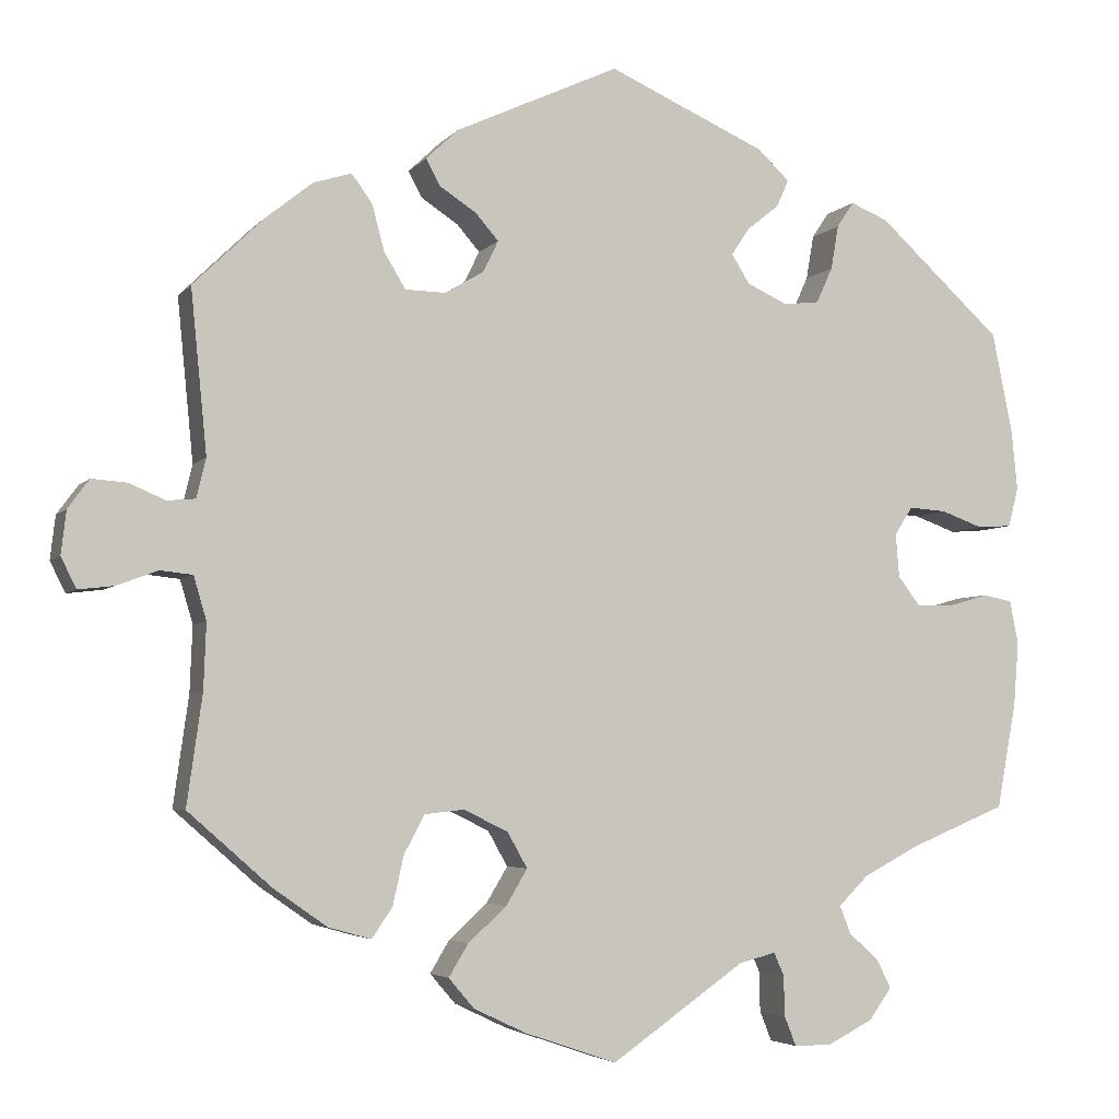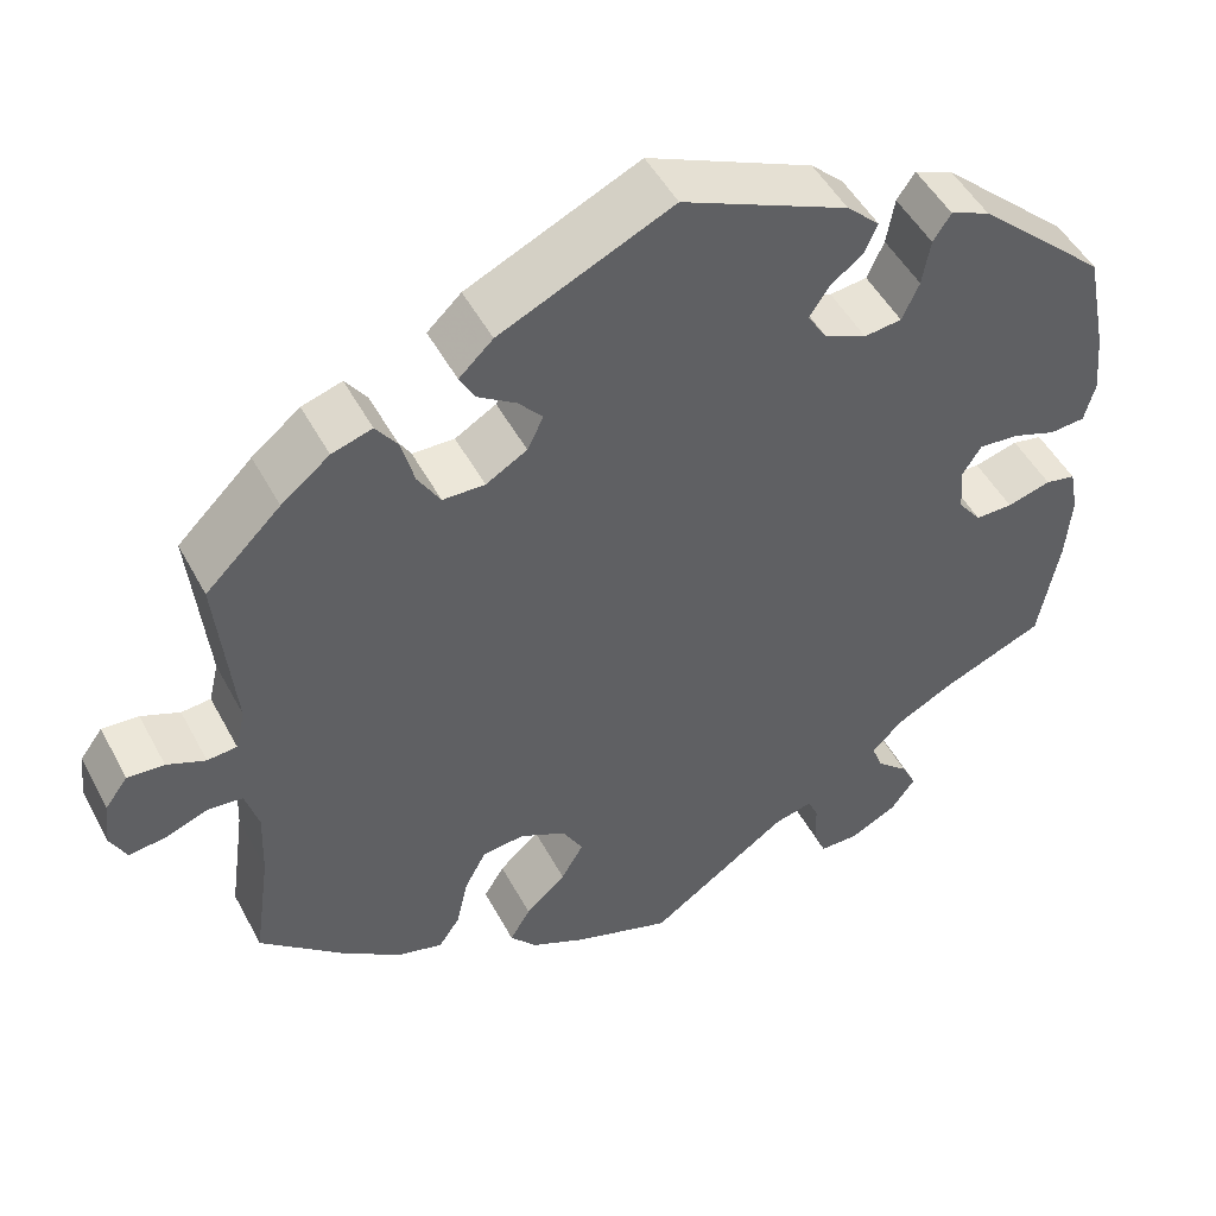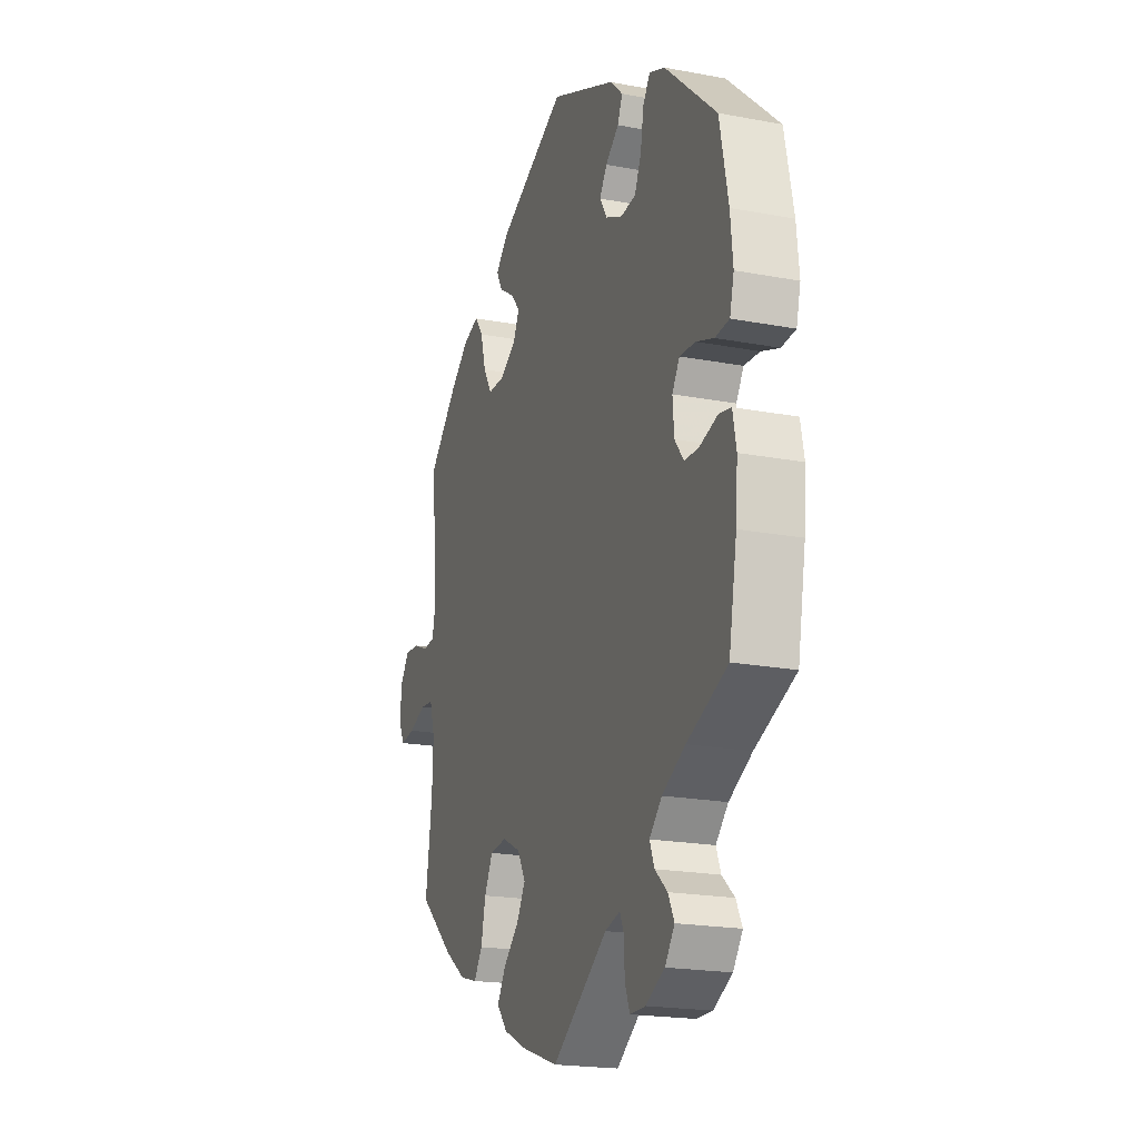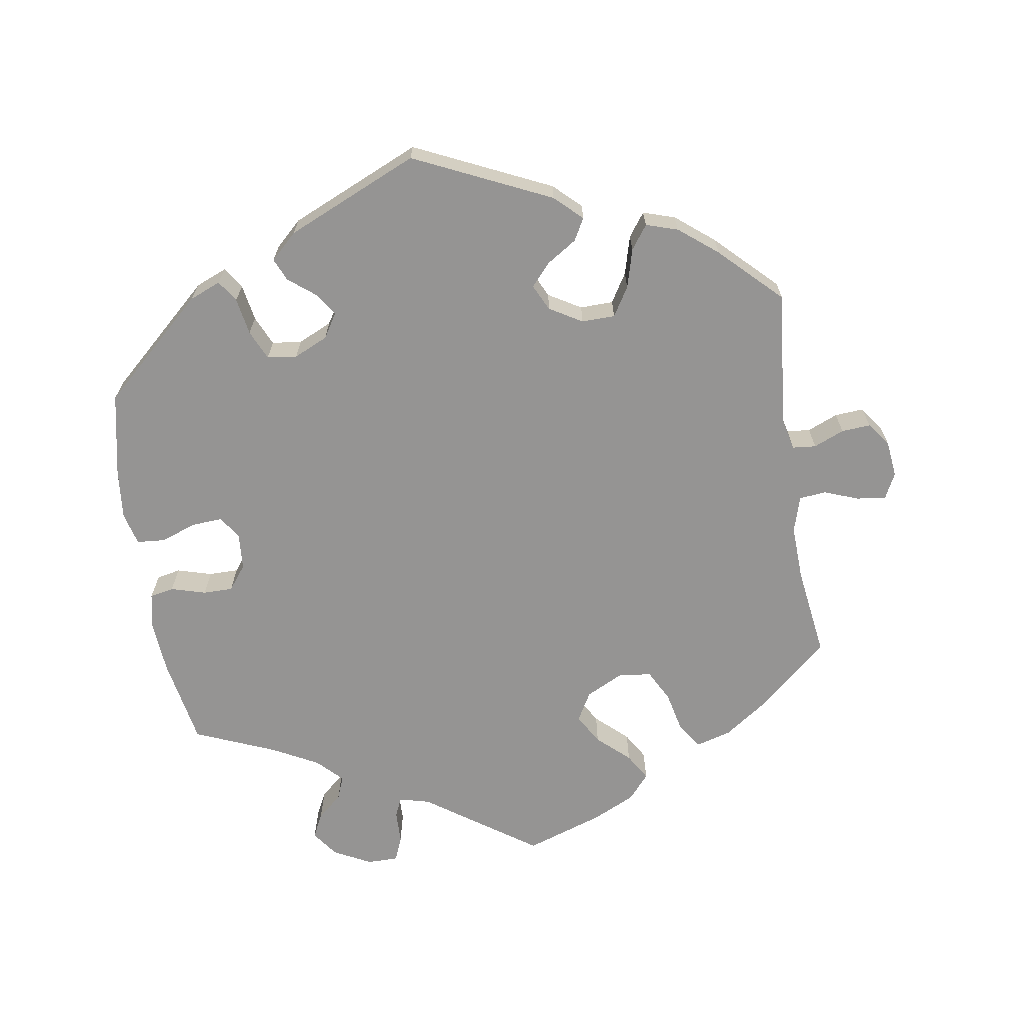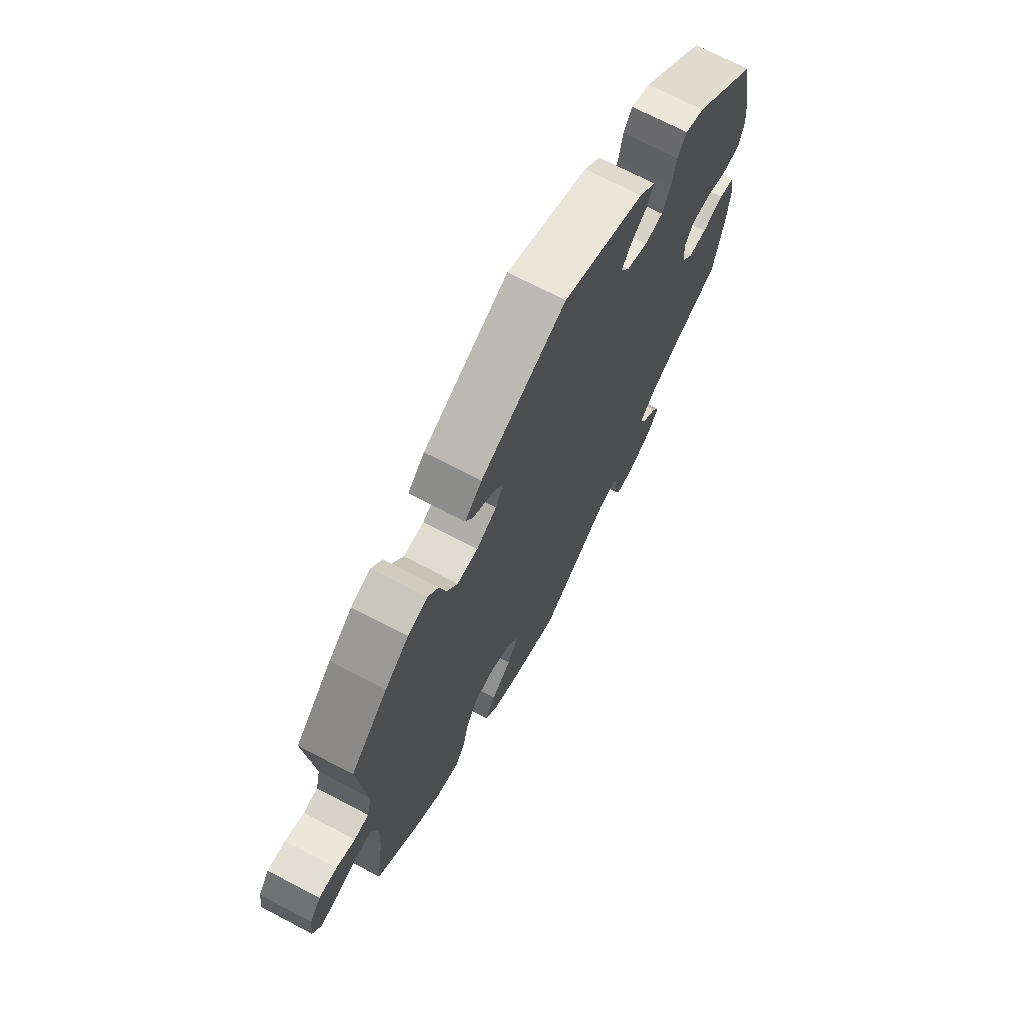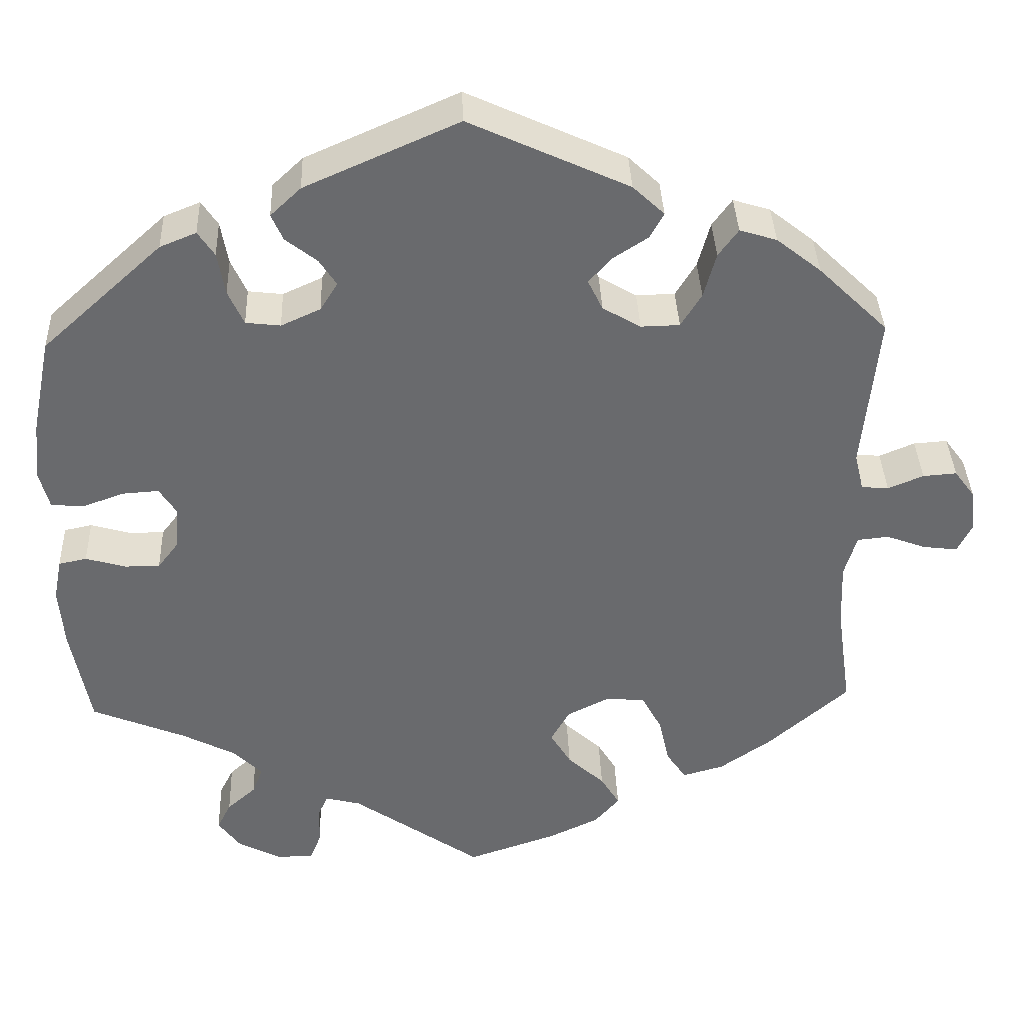
<metadata>
{"format":"obj","ext":"obj","renderer":"f3d","projection":"perspective","resolution":1024,"background":"white","views":[{"elev":-4.4,"azim":160.0,"up":"+Z"},{"elev":49.0,"azim":152.8,"up":"+Z"},{"elev":-20.2,"azim":-109.1,"up":"+Z"},{"elev":-67.2,"azim":8.9,"up":"+Y"},{"elev":70.5,"azim":117.7,"up":"+Z"},{"elev":37.1,"azim":-2.2,"up":"+Z"}]}
</metadata>
<code>
v 0.192 0.07 0.489
v 0.23 0.07 0.453
v 0.213 0.07 0.422
v 0.17 0.07 0.394
v 0.143 0.07 0.363
v 0.161 0.07 0.326
v 0.207 0.07 0.299
v 0.254 0.07 0.3
v 0.279 0.07 0.341
v 0.294 0.07 0.396
v 0.318 0.07 0.429
v 0.363 0.07 0.415
v 0.417 0.07 0.372
v 0.501 0.07 0.29
v 0.482 0.07 0.099
v 0.493 0.07 0.053
v 0.526 0.07 0.05
v 0.569 0.07 0.068
v 0.61 0.07 0.071
v 0.635 0.07 0.037
v 0.641 0.07 -0.014
v 0.623 0.07 -0.05
v 0.581 0.07 -0.045
v 0.533 0.07 -0.027
v 0.495 0.07 -0.031
v 0.48 0.07 -0.082
v 0.483 0.07 -0.159
v 0.501 0.07 -0.288
v 0.403 0.07 -0.374
v 0.34 0.07 -0.418
v 0.29 0.07 -0.432
v 0.266 0.07 -0.397
v 0.253 0.07 -0.339
v 0.229 0.07 -0.294
v 0.182 0.07 -0.289
v 0.13 0.07 -0.315
v 0.107 0.07 -0.356
v 0.132 0.07 -0.398
v 0.177 0.07 -0.439
v 0.2 0.07 -0.477
v 0.17 0.07 -0.512
v 0.109 0.07 -0.541
v 0 0.07 -0.578
v -0.157 0.07 -0.469
v -0.2 0.07 -0.458
v -0.212 0.07 -0.485
v -0.213 0.07 -0.532
v -0.227 0.07 -0.567
v -0.271 0.07 -0.567
v -0.324 0.07 -0.54
v -0.351 0.07 -0.503
v -0.334 0.07 -0.469
v -0.299 0.07 -0.438
v -0.286 0.07 -0.405
v -0.321 0.07 -0.37
v -0.386 0.07 -0.336
v -0.5 0.07 -0.289
v -0.523 0.07 -0.165
v -0.529 0.07 -0.09
v -0.519 0.07 -0.039
v -0.485 0.07 -0.032
v -0.436 0.07 -0.046
v -0.394 0.07 -0.046
v -0.368 0.07 -0.012
v -0.364 0.07 0.039
v -0.385 0.07 0.072
v -0.429 0.07 0.069
v -0.479 0.07 0.051
v -0.519 0.07 0.054
v -0.531 0.07 0.1
v -0.524 0.07 0.171
v -0.5 0.07 0.289
v -0.354 0.07 0.422
v -0.31 0.07 0.44
v -0.29 0.07 0.41
v -0.281 0.07 0.358
v -0.262 0.07 0.316
v -0.22 0.07 0.311
v -0.172 0.07 0.333
v -0.151 0.07 0.367
v -0.172 0.07 0.399
v -0.21 0.07 0.429
v -0.224 0.07 0.461
v -0.187 0.07 0.496
v -0.001 0.07 0.578
v 0.192 0 0.489
v 0.23 0 0.453
v 0.213 0 0.422
v 0.17 0 0.394
v 0.143 0 0.363
v 0.161 0 0.326
v 0.207 0 0.299
v 0.254 0 0.3
v 0.279 0 0.341
v 0.294 0 0.396
v 0.318 0 0.429
v 0.363 0 0.415
v 0.417 0 0.372
v 0.501 0 0.29
v 0.482 0 0.099
v 0.493 0 0.053
v 0.526 0 0.05
v 0.569 0 0.068
v 0.61 0 0.071
v 0.635 0 0.037
v 0.641 0 -0.014
v 0.623 0 -0.05
v 0.581 0 -0.045
v 0.533 0 -0.027
v 0.495 0 -0.031
v 0.48 0 -0.082
v 0.483 0 -0.159
v 0.501 0 -0.288
v 0.403 0 -0.374
v 0.34 0 -0.418
v 0.29 0 -0.432
v 0.266 0 -0.397
v 0.253 0 -0.339
v 0.229 0 -0.294
v 0.182 0 -0.289
v 0.13 0 -0.315
v 0.107 0 -0.356
v 0.132 0 -0.398
v 0.177 0 -0.439
v 0.2 0 -0.477
v 0.17 0 -0.512
v 0.109 0 -0.541
v 0 0 -0.578
v -0.157 0 -0.469
v -0.2 0 -0.458
v -0.212 0 -0.485
v -0.213 0 -0.532
v -0.227 0 -0.567
v -0.271 0 -0.567
v -0.324 0 -0.54
v -0.351 0 -0.503
v -0.334 0 -0.469
v -0.299 0 -0.438
v -0.286 0 -0.405
v -0.321 0 -0.37
v -0.386 0 -0.336
v -0.5 0 -0.289
v -0.523 0 -0.165
v -0.529 0 -0.09
v -0.519 0 -0.039
v -0.485 0 -0.032
v -0.436 0 -0.046
v -0.394 0 -0.046
v -0.368 0 -0.012
v -0.364 0 0.039
v -0.385 0 0.072
v -0.429 0 0.069
v -0.479 0 0.051
v -0.519 0 0.054
v -0.531 0 0.1
v -0.524 0 0.171
v -0.5 0 0.289
v -0.354 0 0.422
v -0.31 0 0.44
v -0.29 0 0.41
v -0.281 0 0.358
v -0.262 0 0.316
v -0.22 0 0.311
v -0.172 0 0.333
v -0.151 0 0.367
v -0.172 0 0.399
v -0.21 0 0.429
v -0.224 0 0.461
v -0.187 0 0.496
v -0.001 0 0.578
f 81 82 83 84
f 80 81 84 85
f 79 80 85 1
f 73 74 75 76
f 73 76 77
f 72 73 77
f 71 72 77 78
f 67 68 69 70
f 66 67 70 71
f 59 60 61 62
f 59 62 63
f 56 57 58 59
f 55 56 59 63
f 54 55 63 64
f 50 51 52 53
f 50 53 54
f 49 50 54
f 46 47 48 49
f 45 46 49 54
f 44 45 54 64
f 38 39 40 41
f 37 38 41 42
f 30 31 32 33
f 30 33 34
f 27 28 29 30
f 26 27 30 34
f 25 26 34 35
f 21 22 23 24
f 21 24 25
f 20 21 25
f 17 18 19 20
f 16 17 20 25
f 15 16 25 35
f 9 10 11 12
f 8 9 12 13
f 1 2 3 4
f 1 4 5
f 79 1 5
f 66 71 78 79
f 65 66 79 5
f 64 65 5 6
f 44 64 6 7
f 37 42 43 44
f 36 37 44 7
f 35 36 7 8
f 14 15 35
f 8 13 14 35
f 169 168 167 166
f 170 169 166 165
f 86 170 165 164
f 161 160 159 158
f 162 161 158
f 162 158 157
f 163 162 157 156
f 155 154 153 152
f 156 155 152 151
f 147 146 145 144
f 148 147 144
f 144 143 142 141
f 148 144 141 140
f 149 148 140 139
f 138 137 136 135
f 139 138 135
f 139 135 134
f 134 133 132 131
f 139 134 131 130
f 149 139 130 129
f 126 125 124 123
f 127 126 123 122
f 118 117 116 115
f 119 118 115
f 115 114 113 112
f 119 115 112 111
f 120 119 111 110
f 109 108 107 106
f 110 109 106
f 110 106 105
f 105 104 103 102
f 110 105 102 101
f 120 110 101 100
f 97 96 95 94
f 98 97 94 93
f 89 88 87 86
f 90 89 86
f 90 86 164
f 164 163 156 151
f 90 164 151 150
f 91 90 150 149
f 92 91 149 129
f 129 128 127 122
f 92 129 122 121
f 93 92 121 120
f 120 100 99
f 120 99 98 93
f 1 86 87 2
f 2 87 88 3
f 3 88 89 4
f 4 89 90 5
f 5 90 91 6
f 6 91 92 7
f 7 92 93 8
f 8 93 94 9
f 9 94 95 10
f 10 95 96 11
f 11 96 97 12
f 12 97 98 13
f 13 98 99 14
f 14 99 100 15
f 15 100 101 16
f 16 101 102 17
f 17 102 103 18
f 18 103 104 19
f 19 104 105 20
f 20 105 106 21
f 21 106 107 22
f 22 107 108 23
f 23 108 109 24
f 24 109 110 25
f 25 110 111 26
f 26 111 112 27
f 27 112 113 28
f 28 113 114 29
f 29 114 115 30
f 30 115 116 31
f 31 116 117 32
f 32 117 118 33
f 33 118 119 34
f 34 119 120 35
f 35 120 121 36
f 36 121 122 37
f 37 122 123 38
f 38 123 124 39
f 39 124 125 40
f 40 125 126 41
f 41 126 127 42
f 42 127 128 43
f 43 128 129 44
f 44 129 130 45
f 45 130 131 46
f 46 131 132 47
f 47 132 133 48
f 48 133 134 49
f 49 134 135 50
f 50 135 136 51
f 51 136 137 52
f 52 137 138 53
f 53 138 139 54
f 54 139 140 55
f 55 140 141 56
f 56 141 142 57
f 57 142 143 58
f 58 143 144 59
f 59 144 145 60
f 60 145 146 61
f 61 146 147 62
f 62 147 148 63
f 63 148 149 64
f 64 149 150 65
f 65 150 151 66
f 66 151 152 67
f 67 152 153 68
f 68 153 154 69
f 69 154 155 70
f 70 155 156 71
f 71 156 157 72
f 72 157 158 73
f 73 158 159 74
f 74 159 160 75
f 75 160 161 76
f 76 161 162 77
f 77 162 163 78
f 78 163 164 79
f 79 164 165 80
f 80 165 166 81
f 81 166 167 82
f 82 167 168 83
f 83 168 169 84
f 84 169 170 85
f 85 170 86 1

</code>
